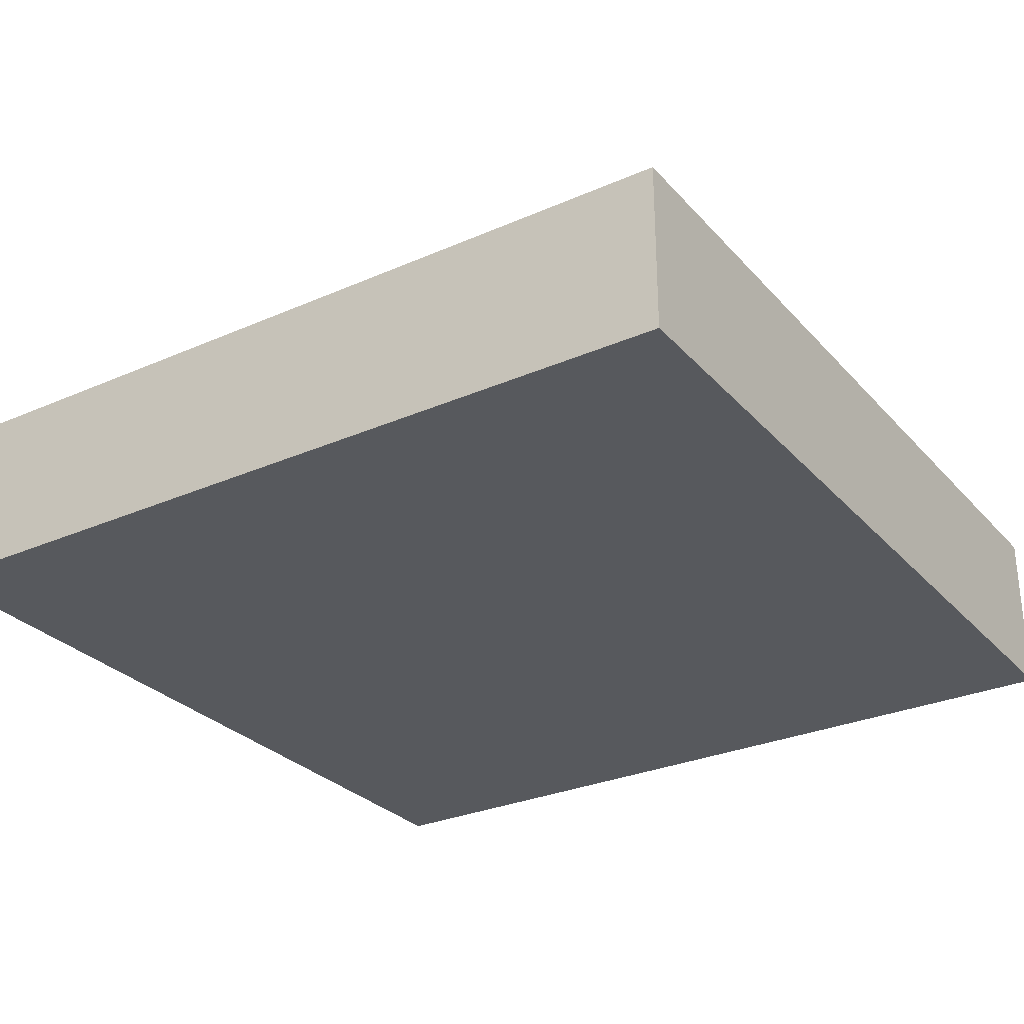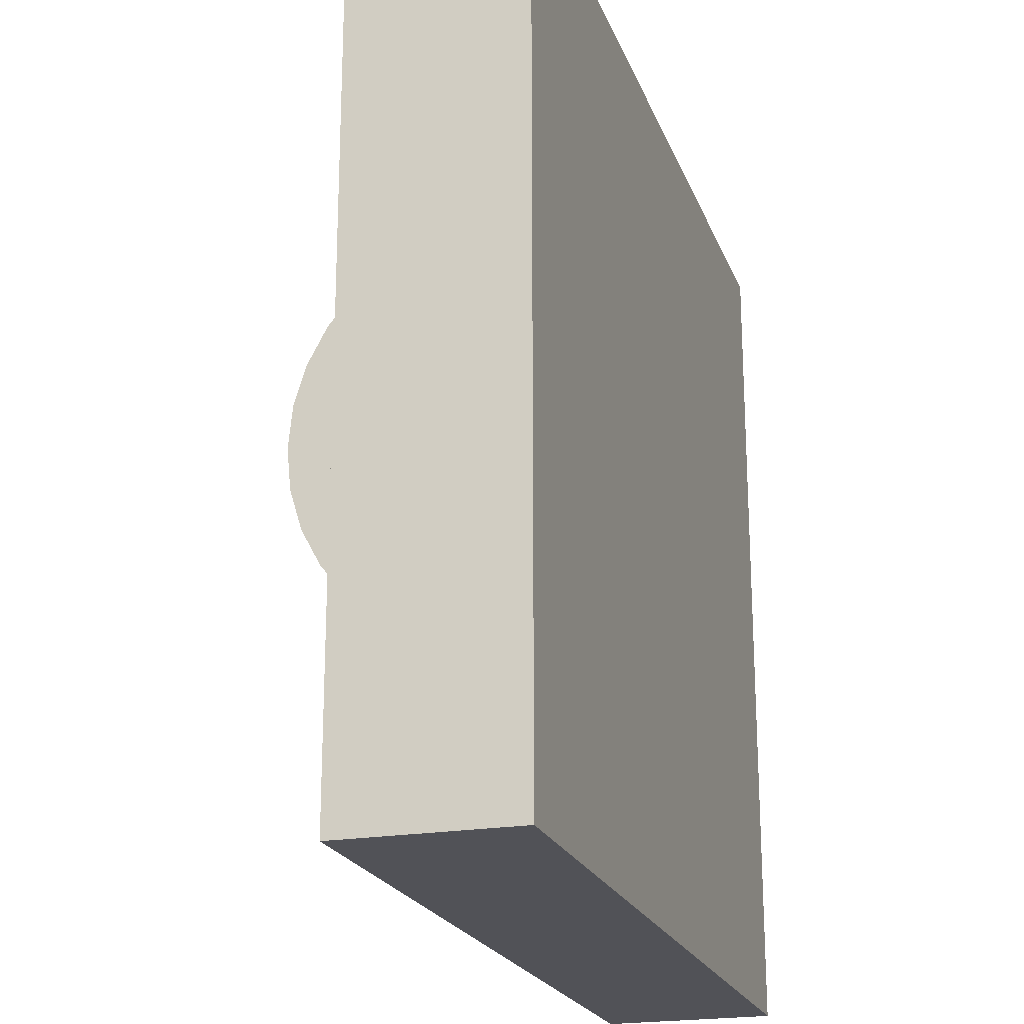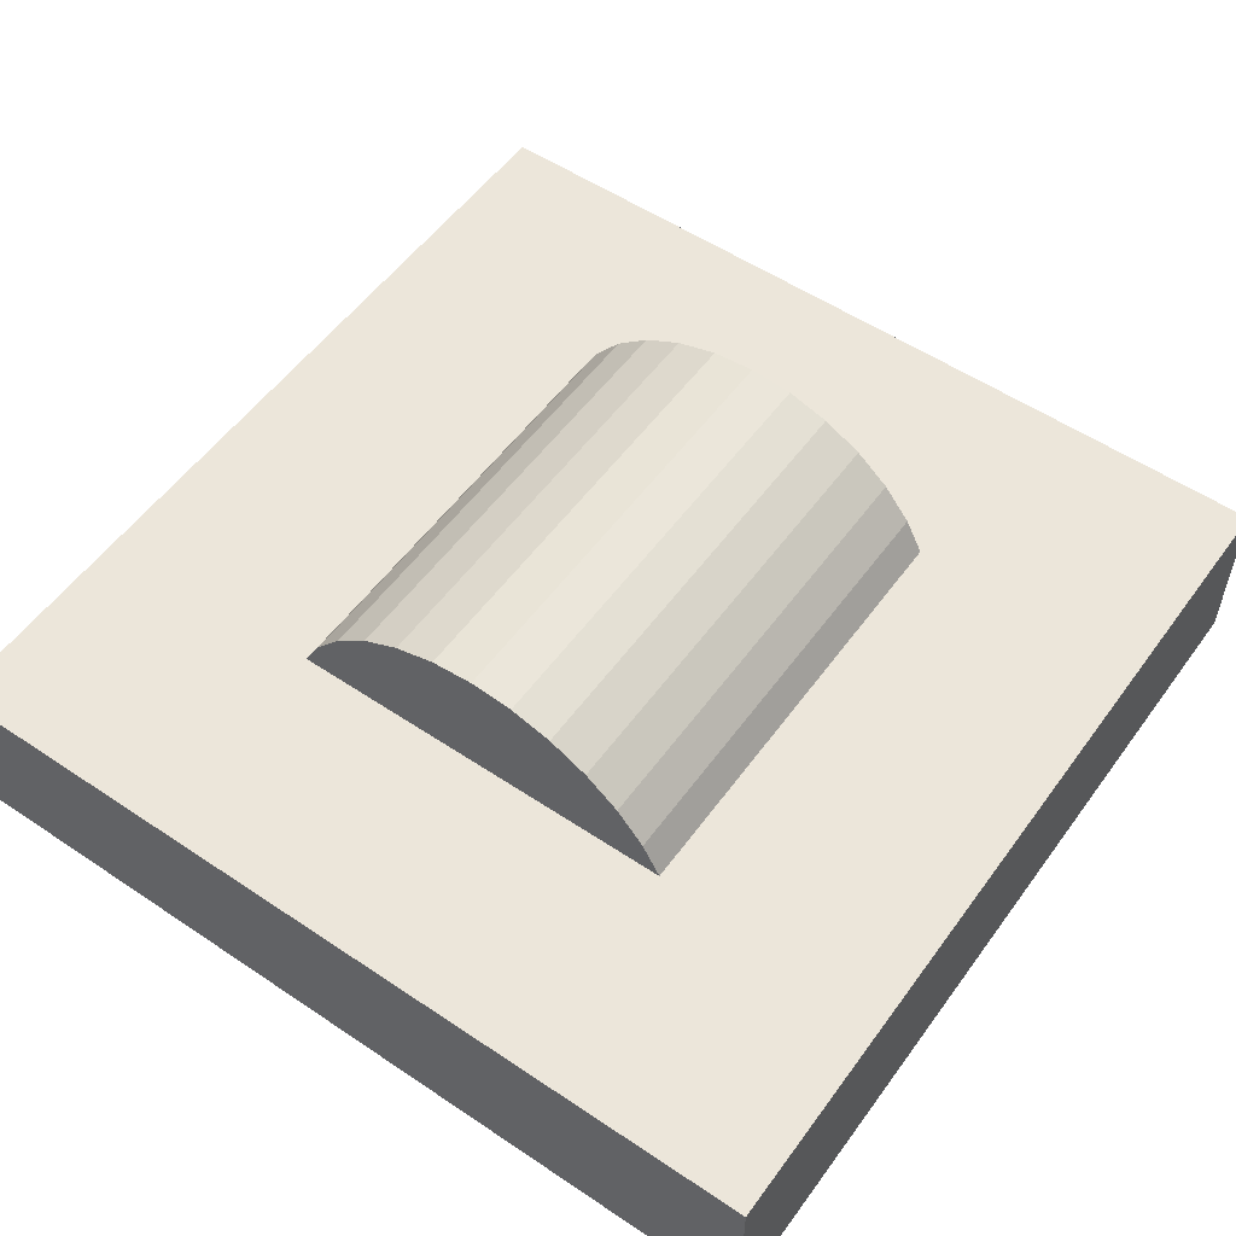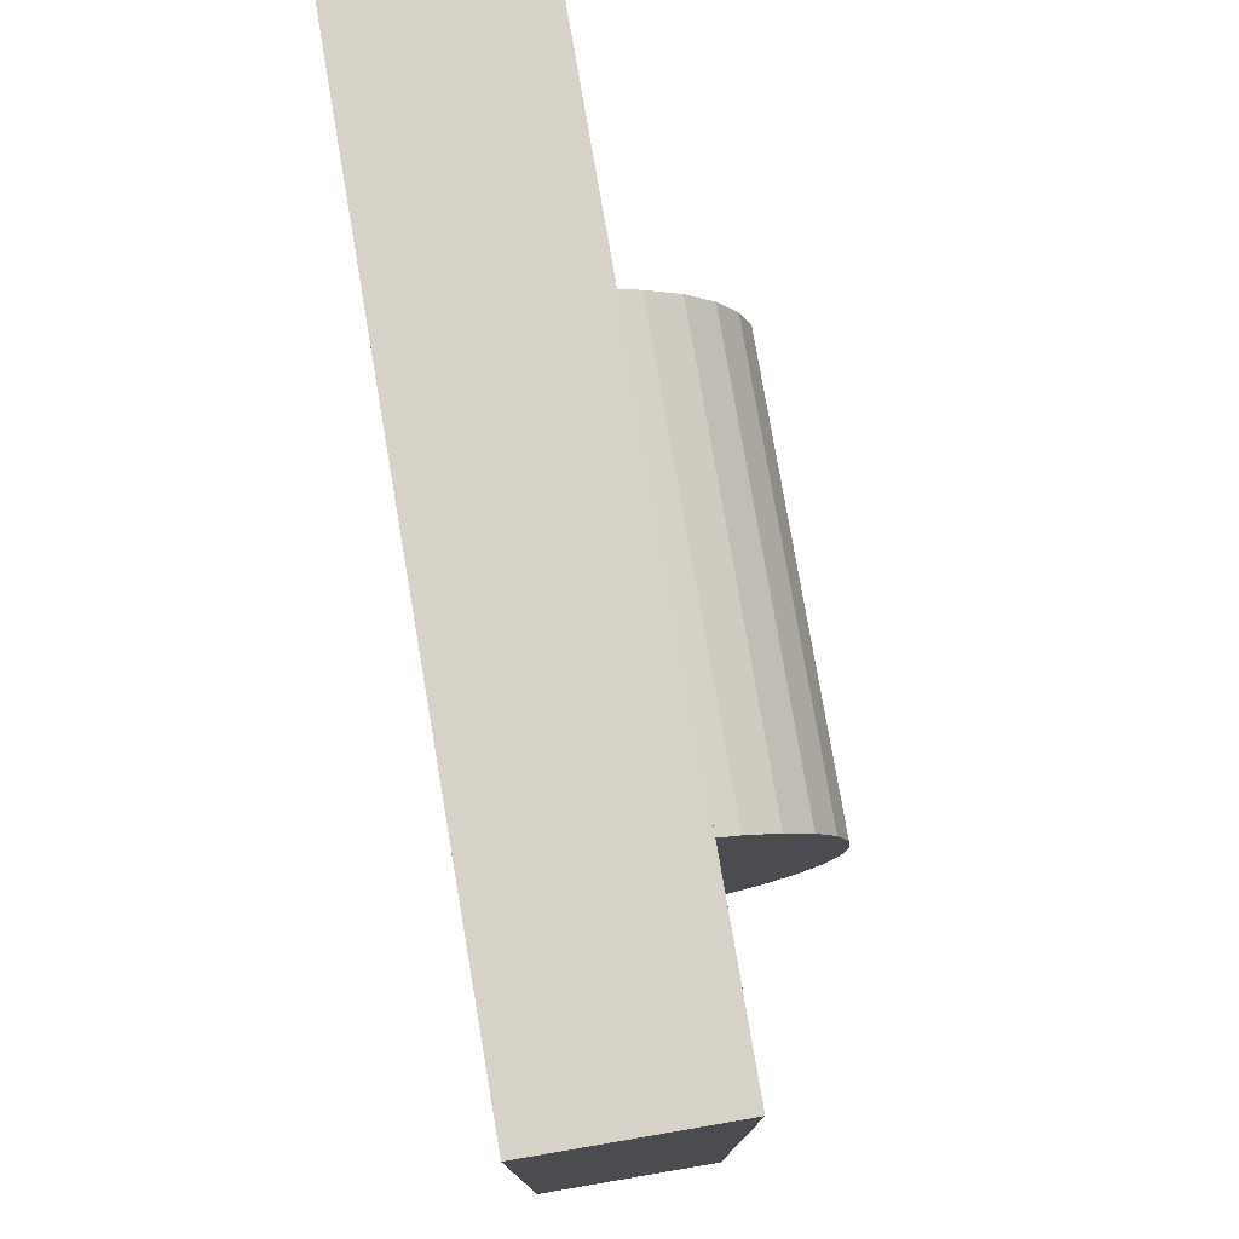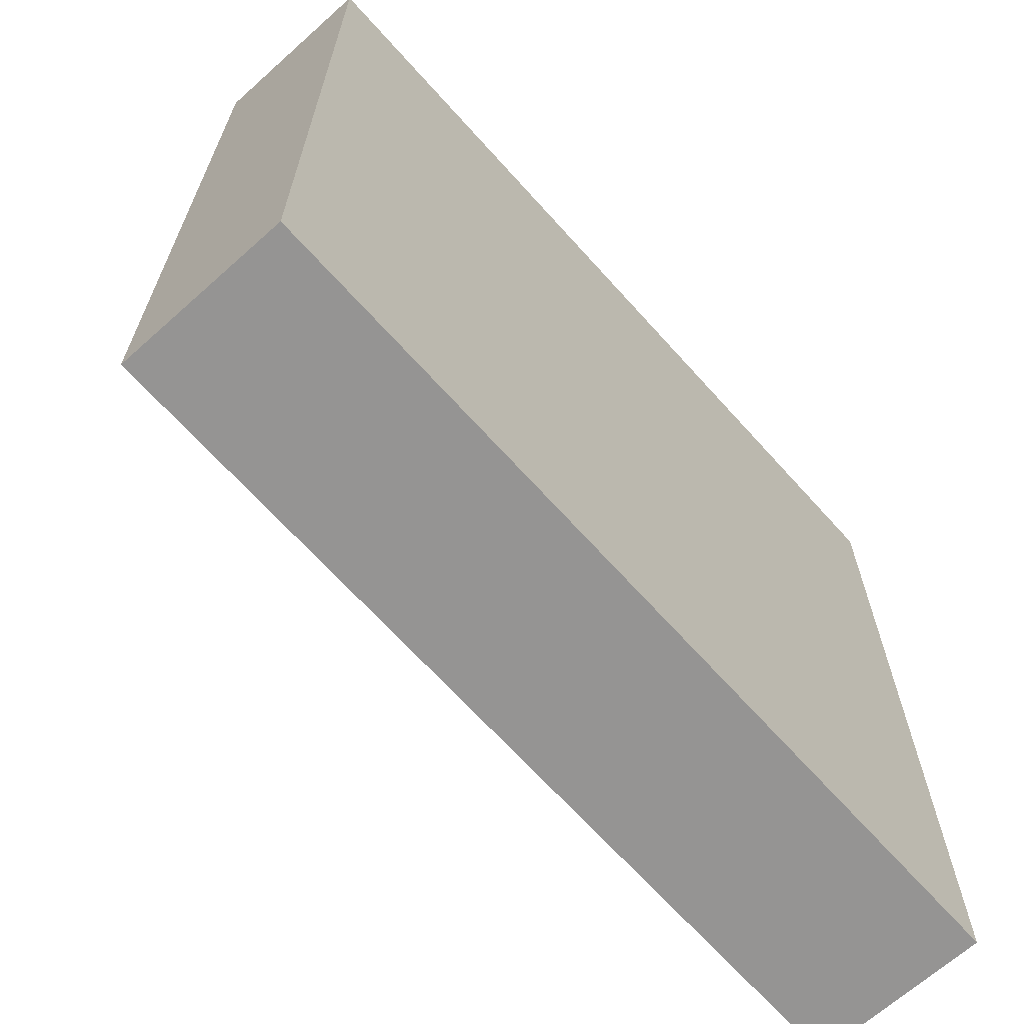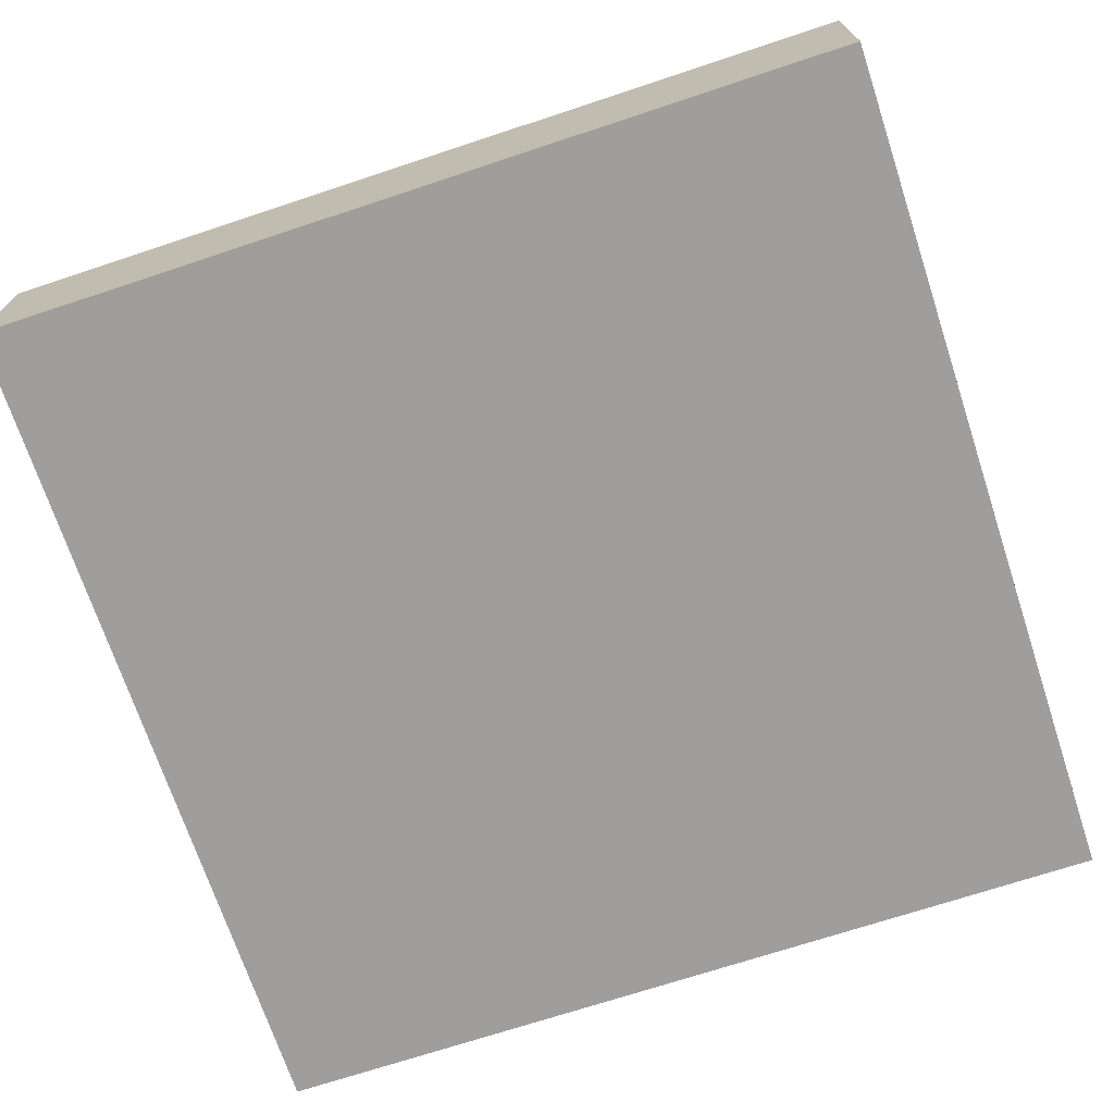
<metadata>
{"format":"obj","ext":"obj","renderer":"f3d","projection":"perspective","resolution":1024,"background":"white","views":[{"elev":-29.0,"azim":-56.9,"up":"+Y"},{"elev":-21.4,"azim":-72.8,"up":"+Z"},{"elev":54.5,"azim":-54.6,"up":"+Y"},{"elev":77.7,"azim":80.3,"up":"+Z"},{"elev":-67.1,"azim":-48.1,"up":"+Z"},{"elev":-71.0,"azim":18.3,"up":"+Y"}]}
</metadata>
<code>
o Support_lever
v -2 -0.4 2
v -2 0.4 2
v -2 -0.4 -2
v -2 0.4 -2
v 2 -0.4 2
v 2 0.4 2
v 2 -0.4 -2
v 2 0.4 -2
v -1 0.1951 0.9808
v 1 0.1951 0.9808
v -1 0.3827 0.9239
v 1 0.3827 0.9239
v -1 0.5556 0.8315
v 1 0.5556 0.8315
v -1 0.7071 0.7071
v 1 0.7071 0.7071
v -1 0.8315 0.5556
v 1 0.8315 0.5556
v -1 0.9239 0.3827
v 1 0.9239 0.3827
v -1 0.9808 0.1951
v 1 0.9808 0.1951
v -1 1 0
v 1 1 0
v -1 0.9808 -0.1951
v 1 0.9808 -0.1951
v -1 0.9239 -0.3827
v 1 0.9239 -0.3827
v -1 0.8315 -0.5556
v 1 0.8315 -0.5556
v -1 0.7071 -0.7071
v 1 0.7071 -0.7071
v -1 0.5556 -0.8315
v 1 0.5556 -0.8315
v -1 0.3827 -0.9239
v 1 0.3827 -0.9239
v -1 0.1951 -0.9808
v 1 0.1951 -0.9808
f 1 2 4 3
f 3 4 8 7
f 7 8 6 5
f 5 6 2 1
f 3 7 5 1
f 8 4 2 6
f 9 10 12 11
f 11 12 14 13
f 13 14 16 15
f 15 16 18 17
f 17 18 20 19
f 19 20 22 21
f 21 22 24 23
f 23 24 26 25
f 25 26 28 27
f 27 28 30 29
f 29 30 32 31
f 31 32 34 33
f 33 34 36 35
f 35 36 38 37
f 23 25 21
f 19 21 25 27
f 17 19 27 29
f 15 17 29 31
f 13 15 31 33
f 11 13 33 35
f 37 9 11 35
f 24 22 26
f 22 20 28 26
f 20 18 30 28
f 18 16 32 30
f 16 14 34 32
f 14 12 36 34
f 38 36 12 10

</code>
